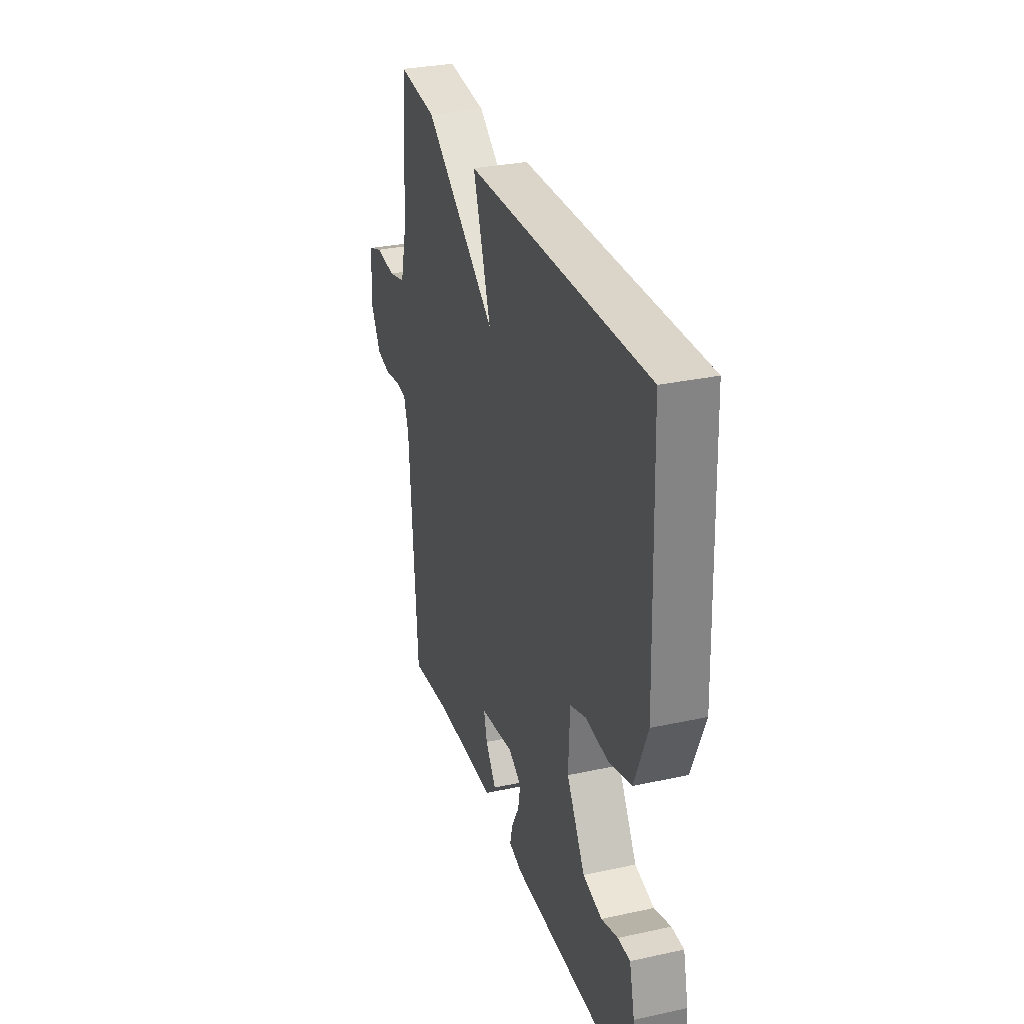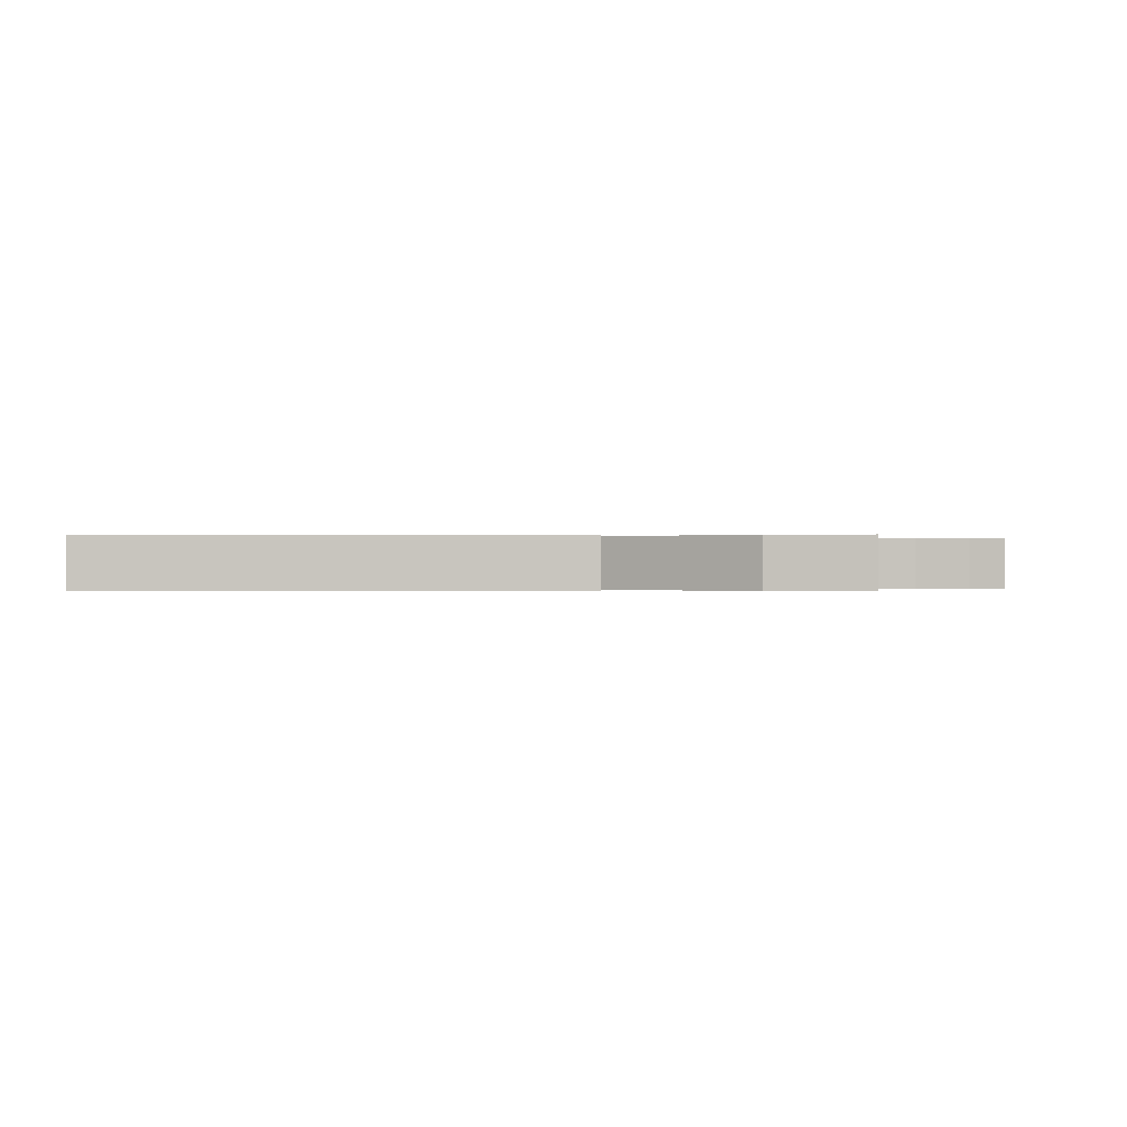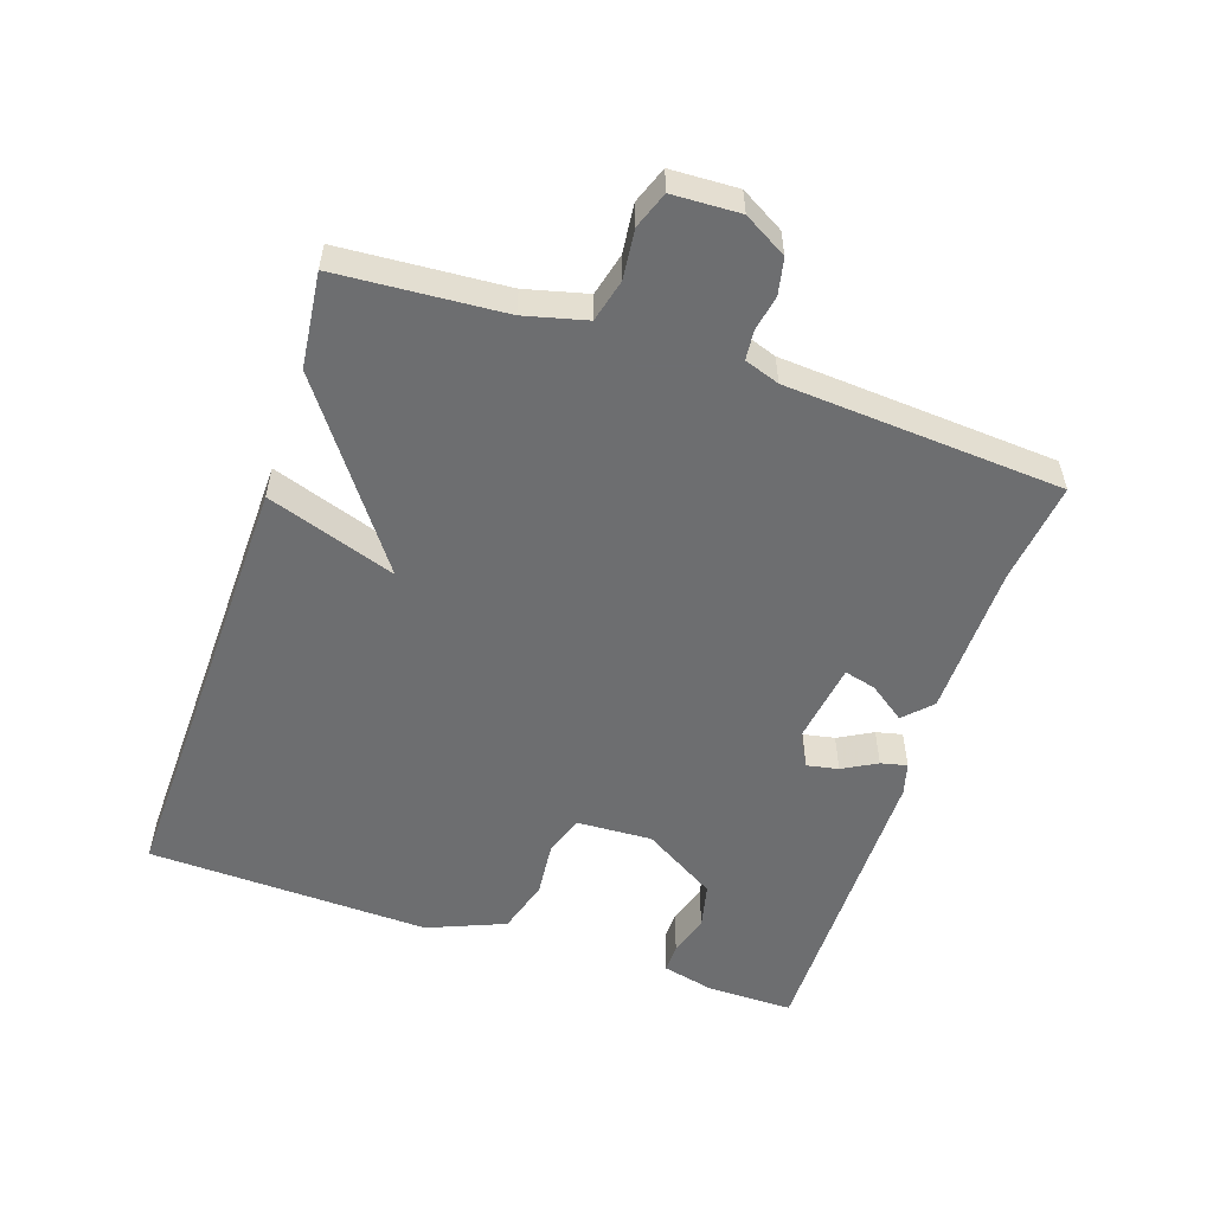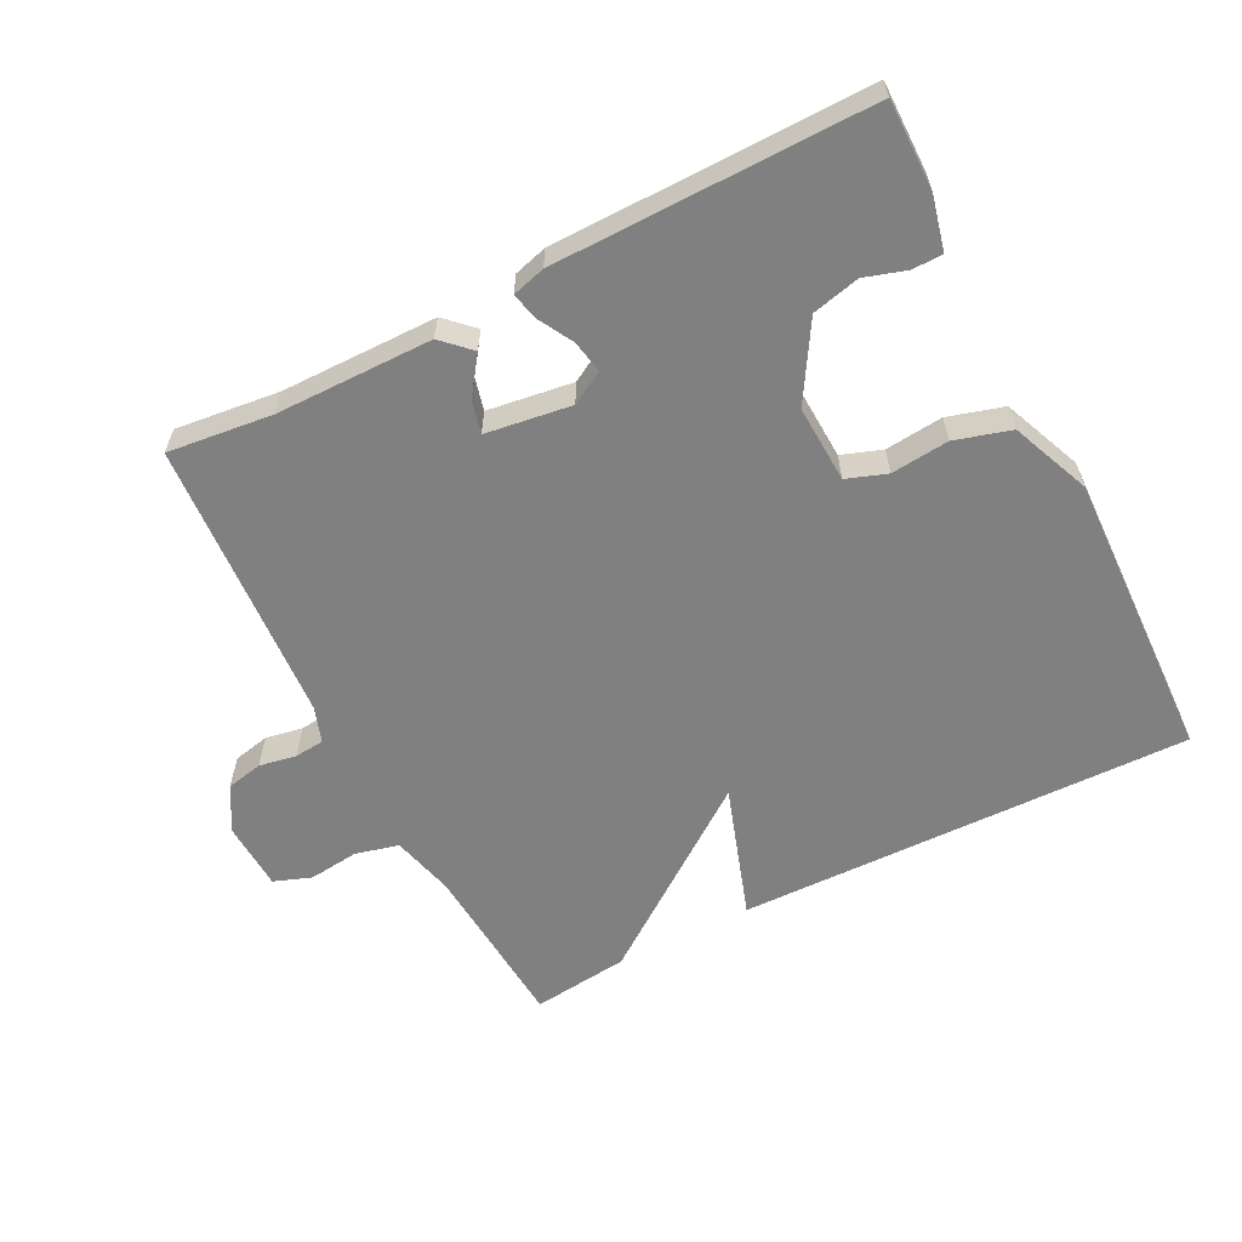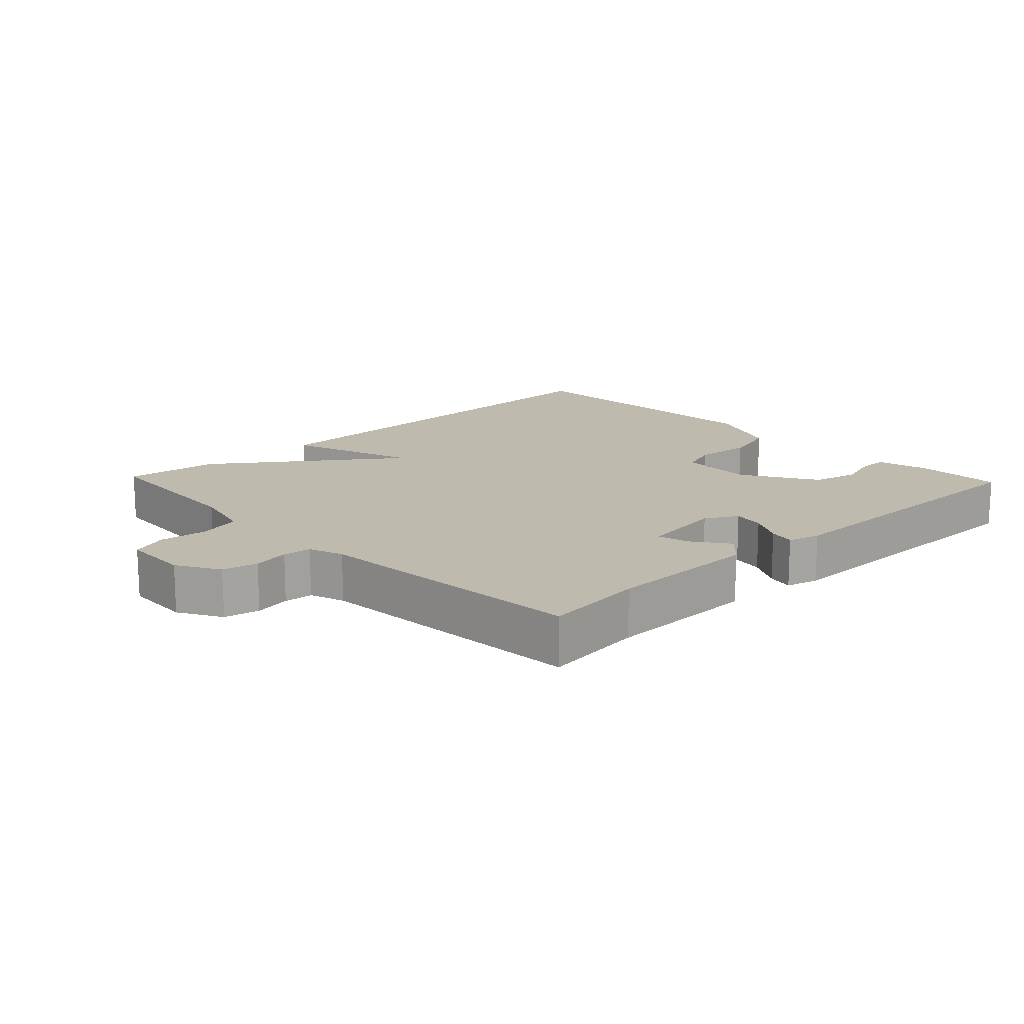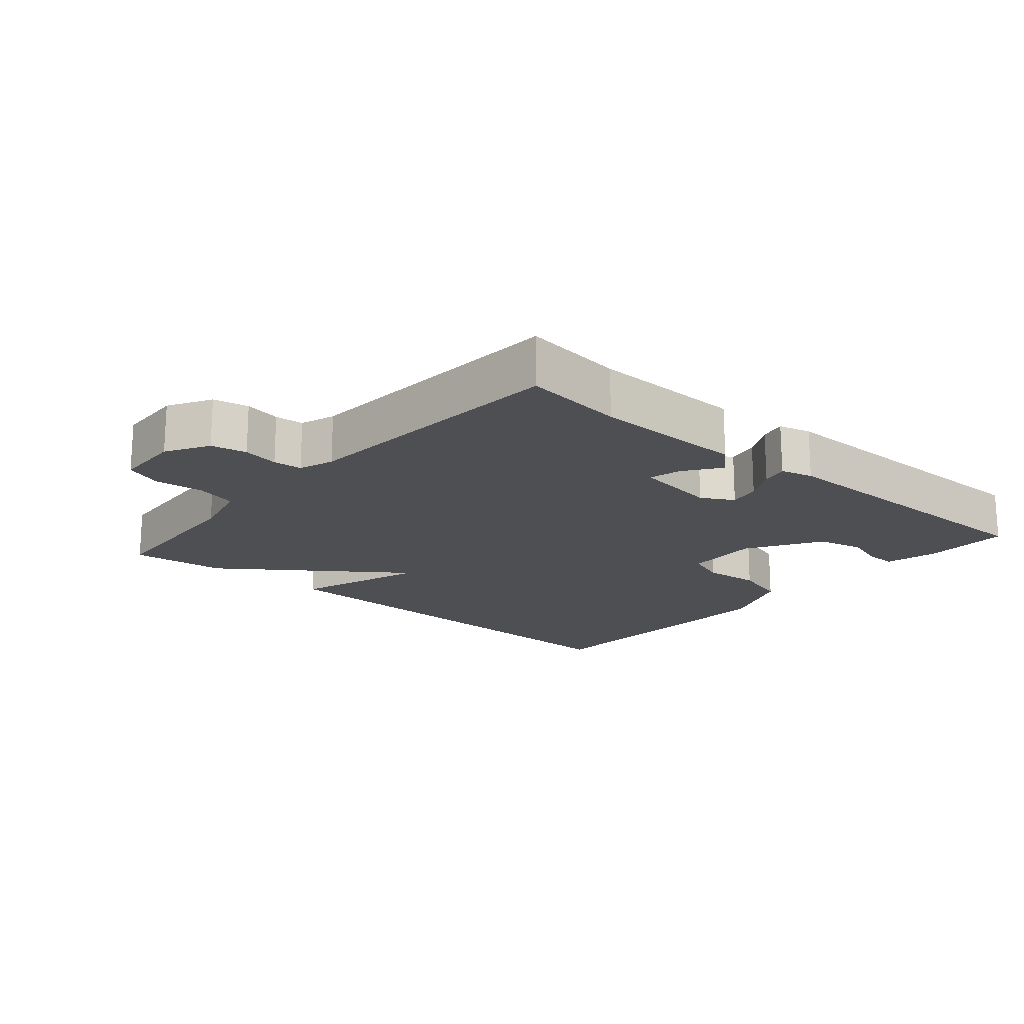
<metadata>
{"format":"obj","ext":"obj","renderer":"f3d","projection":"perspective","resolution":1024,"background":"white","views":[{"elev":30.5,"azim":-107.4,"up":"+Z"},{"elev":-0.1,"azim":0.4,"up":"+Y"},{"elev":-54.3,"azim":71.5,"up":"+Y"},{"elev":-60.0,"azim":-152.7,"up":"+Y"},{"elev":15.5,"azim":136.5,"up":"+Y"},{"elev":-18.1,"azim":139.2,"up":"+Y"}]}
</metadata>
<code>
v 0.5 0.07 -0.5
v 0.349 0.07 -0.482
v 0.121 0.07 -0.479
v 0.081 0.07 -0.44
v 0.12 0.07 -0.386
v 0.132 0.07 -0.339
v 0.008 0.07 -0.321
v -0.04 0.07 -0.348
v -0.031 0.07 -0.395
v -0.003 0.07 -0.446
v 0.006 0.07 -0.485
v -0.042 0.07 -0.498
v -0.5 0.07 -0.5
v -0.499 0.07 -0.371
v -0.48 0.07 -0.293
v -0.436 0.07 -0.293
v -0.376 0.07 -0.312
v -0.307 0.07 -0.296
v -0.24 0.07 -0.186
v -0.245 0.07 -0.074
v -0.303 0.07 -0.053
v -0.387 0.07 -0.061
v -0.468 0.07 -0.037
v -0.515 0.07 0.078
v -0.5 0.07 0.5
v 0.159 0.07 0.484
v 0.094 0.07 0.292
v 0.359 0.07 0.484
v 0.5 0.07 0.5
v 0.517 0.07 0.253
v 0.54 0.07 0.161
v 0.603 0.07 0.145
v 0.676 0.07 0.153
v 0.73 0.07 0.133
v 0.734 0.07 0.033
v 0.697 0.07 -0.031
v 0.644 0.07 -0.042
v 0.59 0.07 -0.032
v 0.547 0.07 -0.036
v 0.529 0.07 -0.088
v 0.5 0 -0.5
v 0.349 0 -0.482
v 0.121 0 -0.479
v 0.081 0 -0.44
v 0.12 0 -0.386
v 0.132 0 -0.339
v 0.008 0 -0.321
v -0.04 0 -0.348
v -0.031 0 -0.395
v -0.003 0 -0.446
v 0.006 0 -0.485
v -0.042 0 -0.498
v -0.5 0 -0.5
v -0.499 0 -0.371
v -0.48 0 -0.293
v -0.436 0 -0.293
v -0.376 0 -0.312
v -0.307 0 -0.296
v -0.24 0 -0.186
v -0.245 0 -0.074
v -0.303 0 -0.053
v -0.387 0 -0.061
v -0.468 0 -0.037
v -0.515 0 0.078
v -0.5 0 0.5
v 0.159 0 0.484
v 0.094 0 0.292
v 0.359 0 0.484
v 0.5 0 0.5
v 0.517 0 0.253
v 0.54 0 0.161
v 0.603 0 0.145
v 0.676 0 0.153
v 0.73 0 0.133
v 0.734 0 0.033
v 0.697 0 -0.031
v 0.644 0 -0.042
v 0.59 0 -0.032
v 0.547 0 -0.036
v 0.529 0 -0.088
f 36 37 38
f 35 36 38
f 34 35 38
f 33 34 38
f 32 33 38
f 31 32 38 39
f 30 31 39 40
f 40 1 2
f 30 40 2
f 29 30 2
f 28 29 2
f 27 28 2
f 25 26 27
f 24 25 27
f 23 24 27
f 22 23 27
f 21 22 27
f 15 16 17
f 14 15 17
f 13 14 17
f 12 13 17
f 11 12 17
f 10 11 17
f 9 10 17 18
f 8 9 18 19
f 2 3 4 5
f 2 5 6
f 27 2 6
f 20 21 27
f 19 20 27
f 8 19 27
f 7 8 27
f 6 7 27
f 78 77 76
f 78 76 75
f 78 75 74
f 78 74 73
f 78 73 72
f 79 78 72 71
f 80 79 71 70
f 42 41 80
f 42 80 70
f 42 70 69
f 42 69 68
f 42 68 67
f 67 66 65
f 67 65 64
f 67 64 63
f 67 63 62
f 67 62 61
f 57 56 55
f 57 55 54
f 57 54 53
f 57 53 52
f 57 52 51
f 57 51 50
f 58 57 50 49
f 59 58 49 48
f 45 44 43 42
f 46 45 42
f 46 42 67
f 67 61 60
f 67 60 59
f 67 59 48
f 67 48 47
f 67 47 46
f 1 41 42 2
f 2 42 43 3
f 3 43 44 4
f 4 44 45 5
f 5 45 46 6
f 6 46 47 7
f 7 47 48 8
f 8 48 49 9
f 9 49 50 10
f 10 50 51 11
f 11 51 52 12
f 12 52 53 13
f 13 53 54 14
f 14 54 55 15
f 15 55 56 16
f 16 56 57 17
f 17 57 58 18
f 18 58 59 19
f 19 59 60 20
f 20 60 61 21
f 21 61 62 22
f 22 62 63 23
f 23 63 64 24
f 24 64 65 25
f 25 65 66 26
f 26 66 67 27
f 27 67 68 28
f 28 68 69 29
f 29 69 70 30
f 30 70 71 31
f 31 71 72 32
f 32 72 73 33
f 33 73 74 34
f 34 74 75 35
f 35 75 76 36
f 36 76 77 37
f 37 77 78 38
f 38 78 79 39
f 39 79 80 40
f 40 80 41 1

</code>
